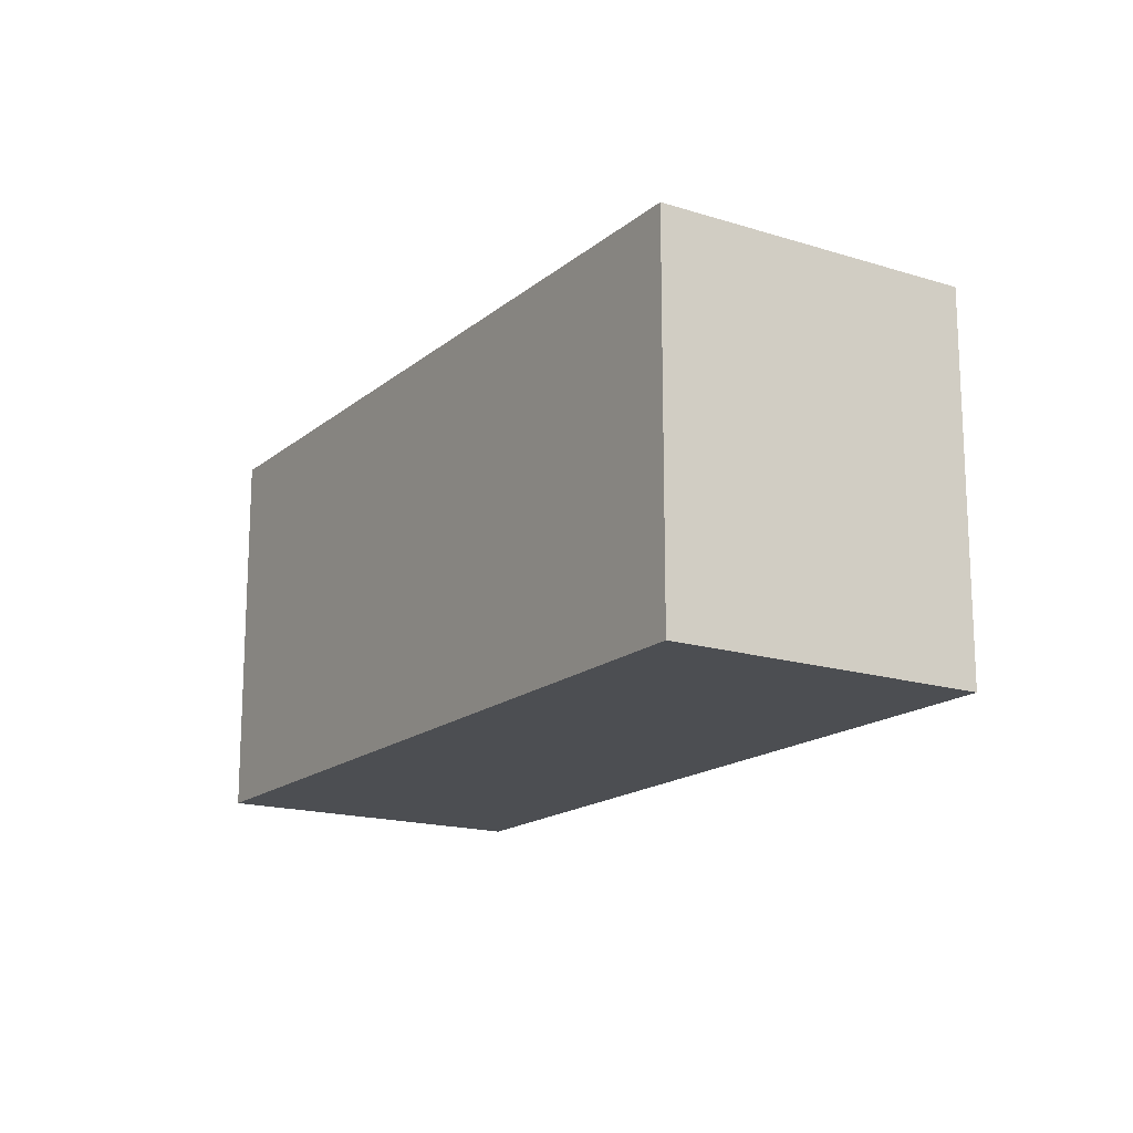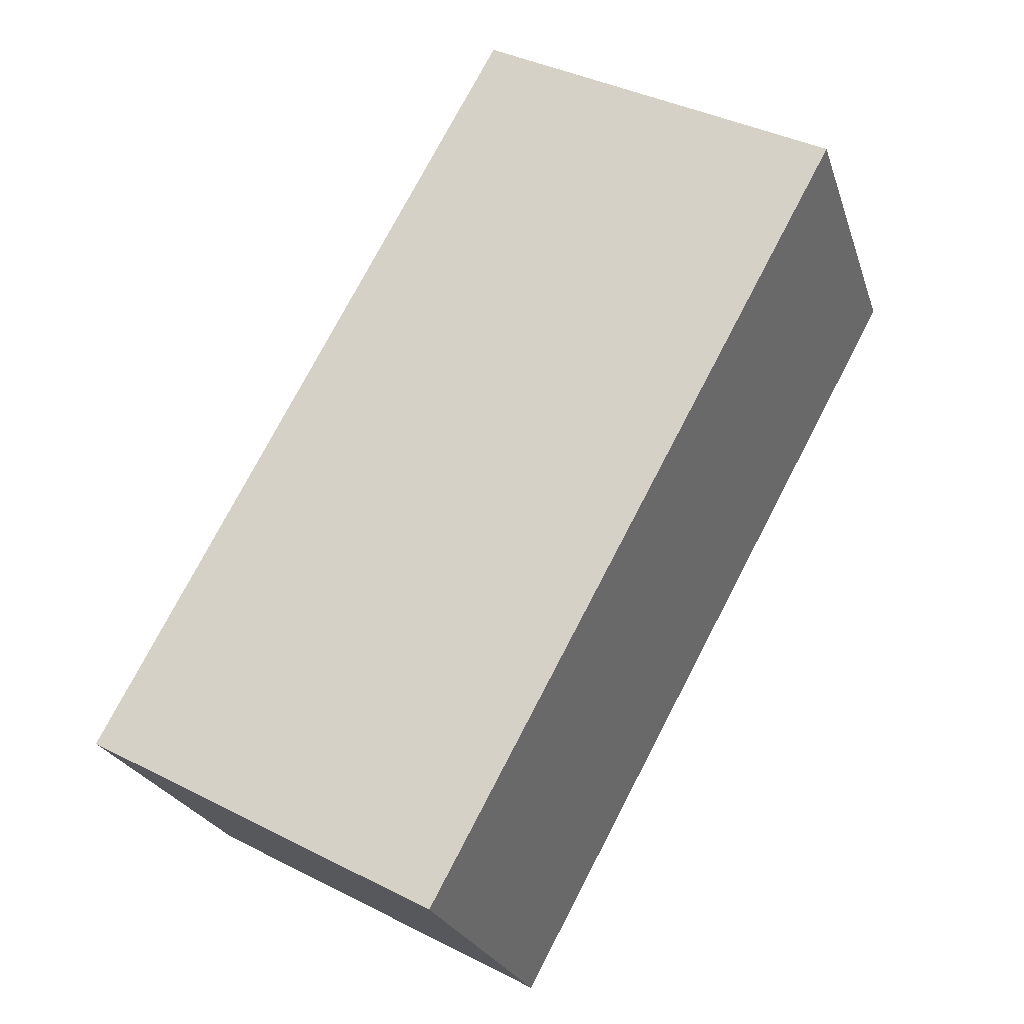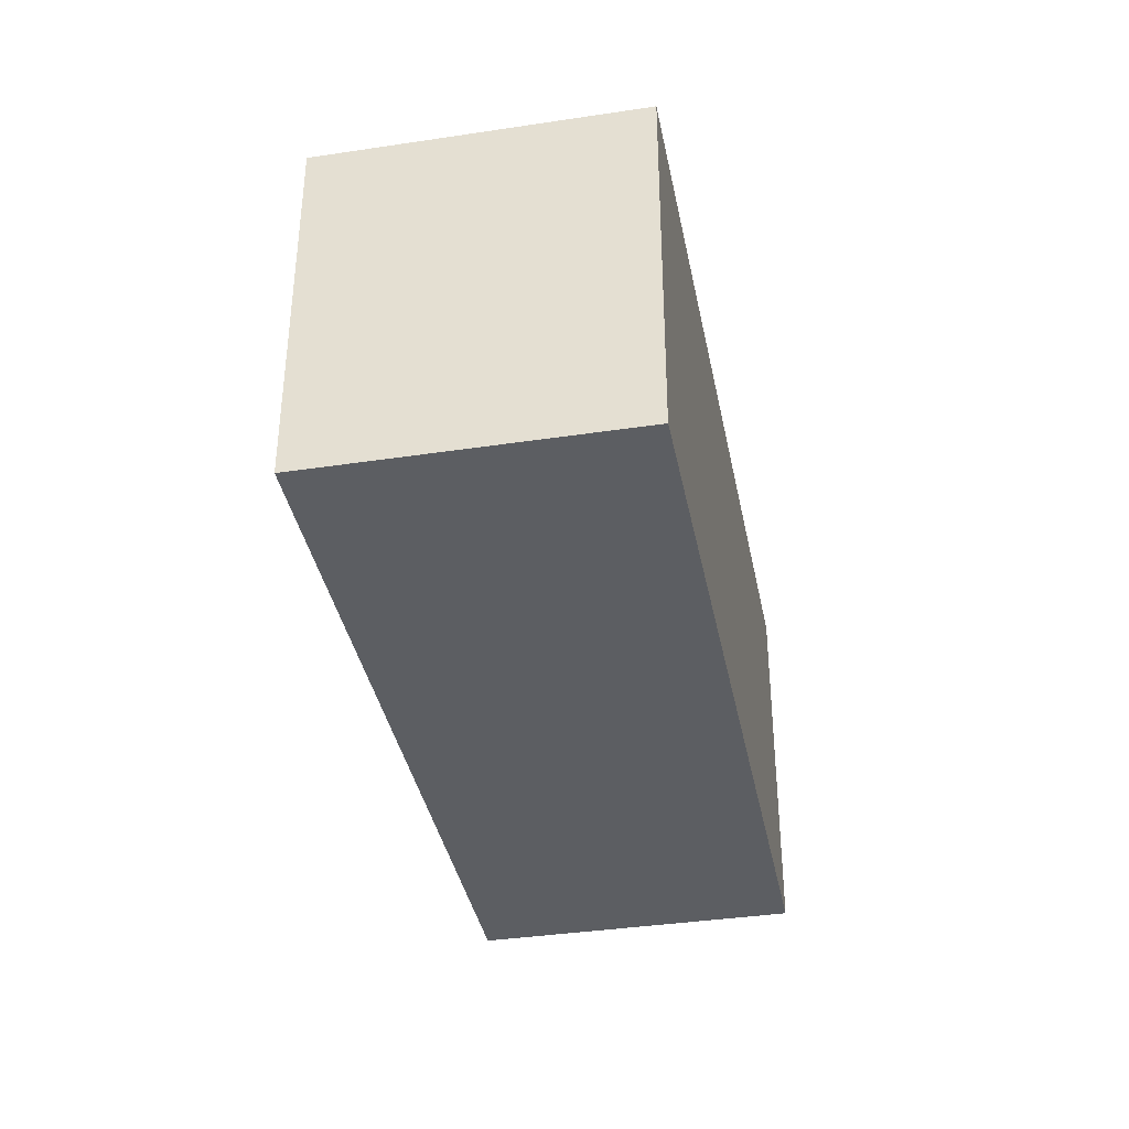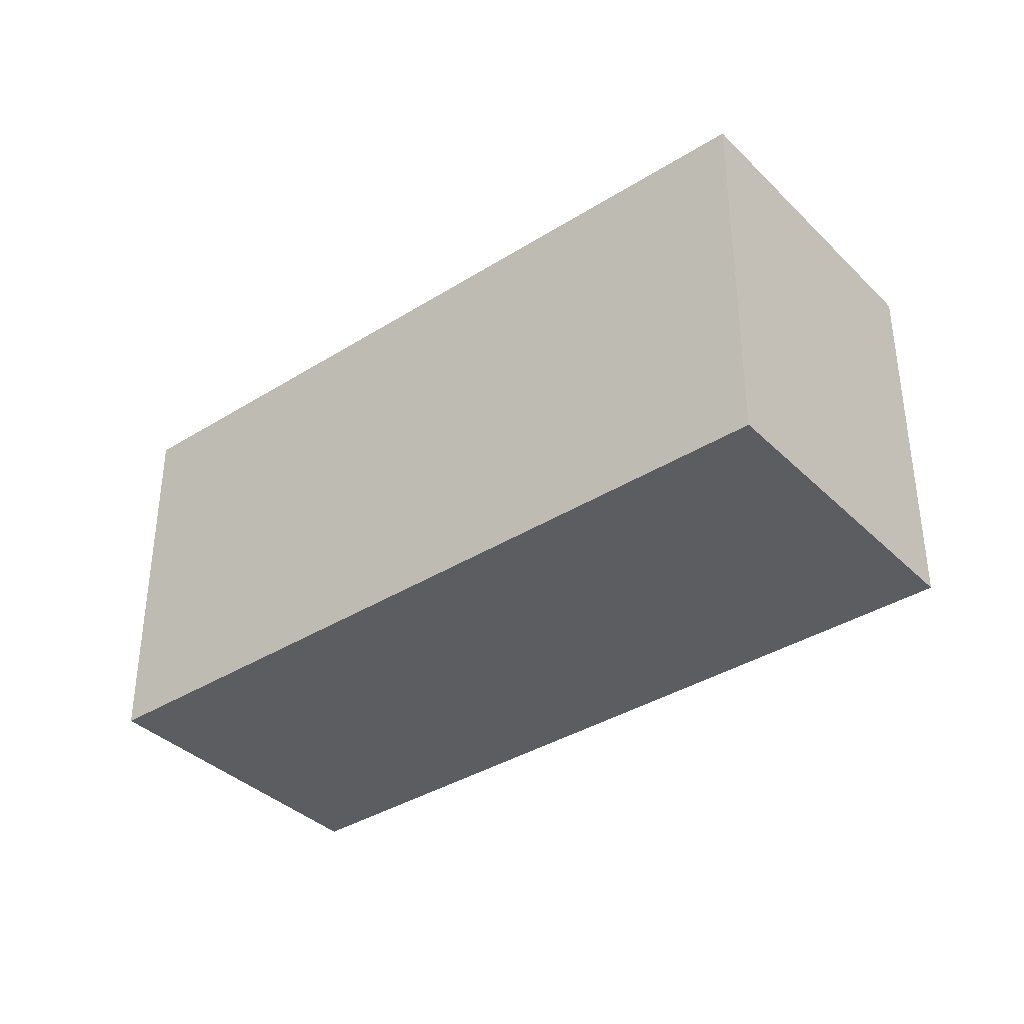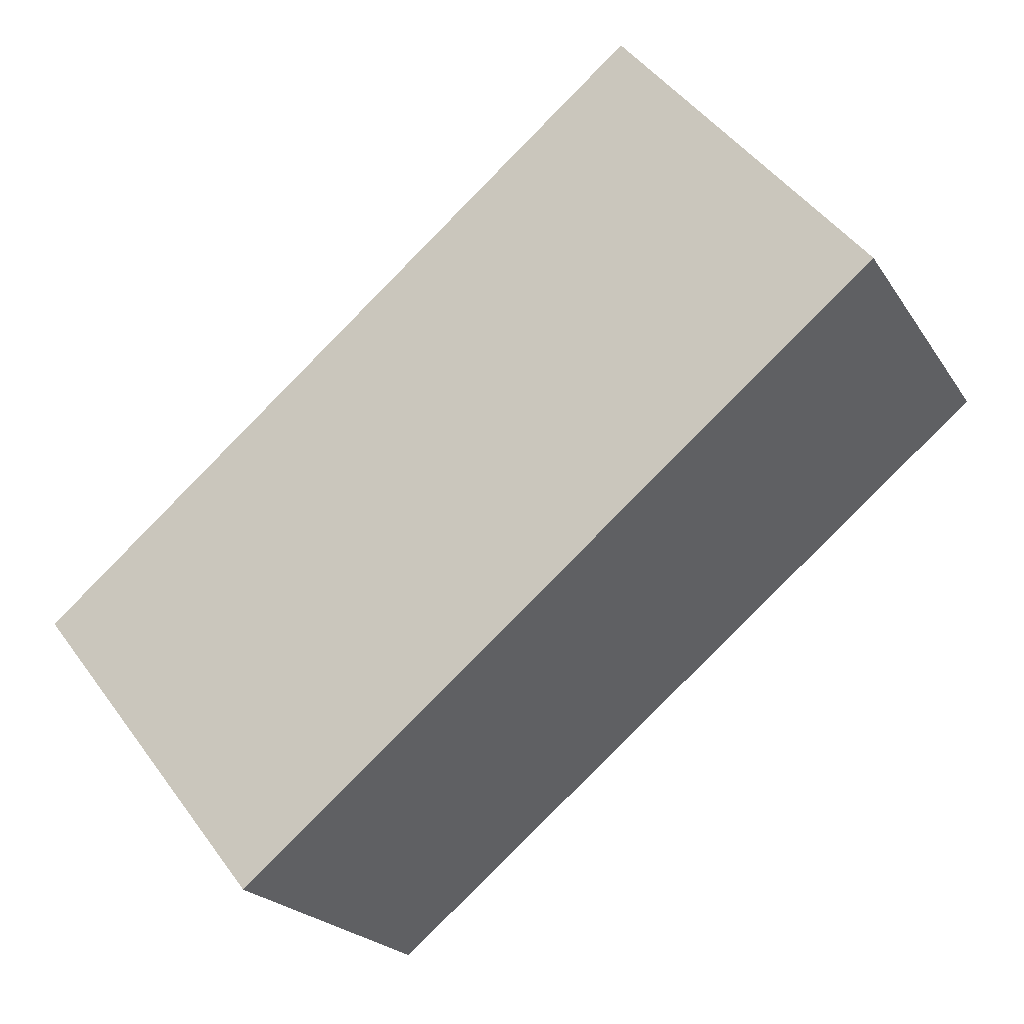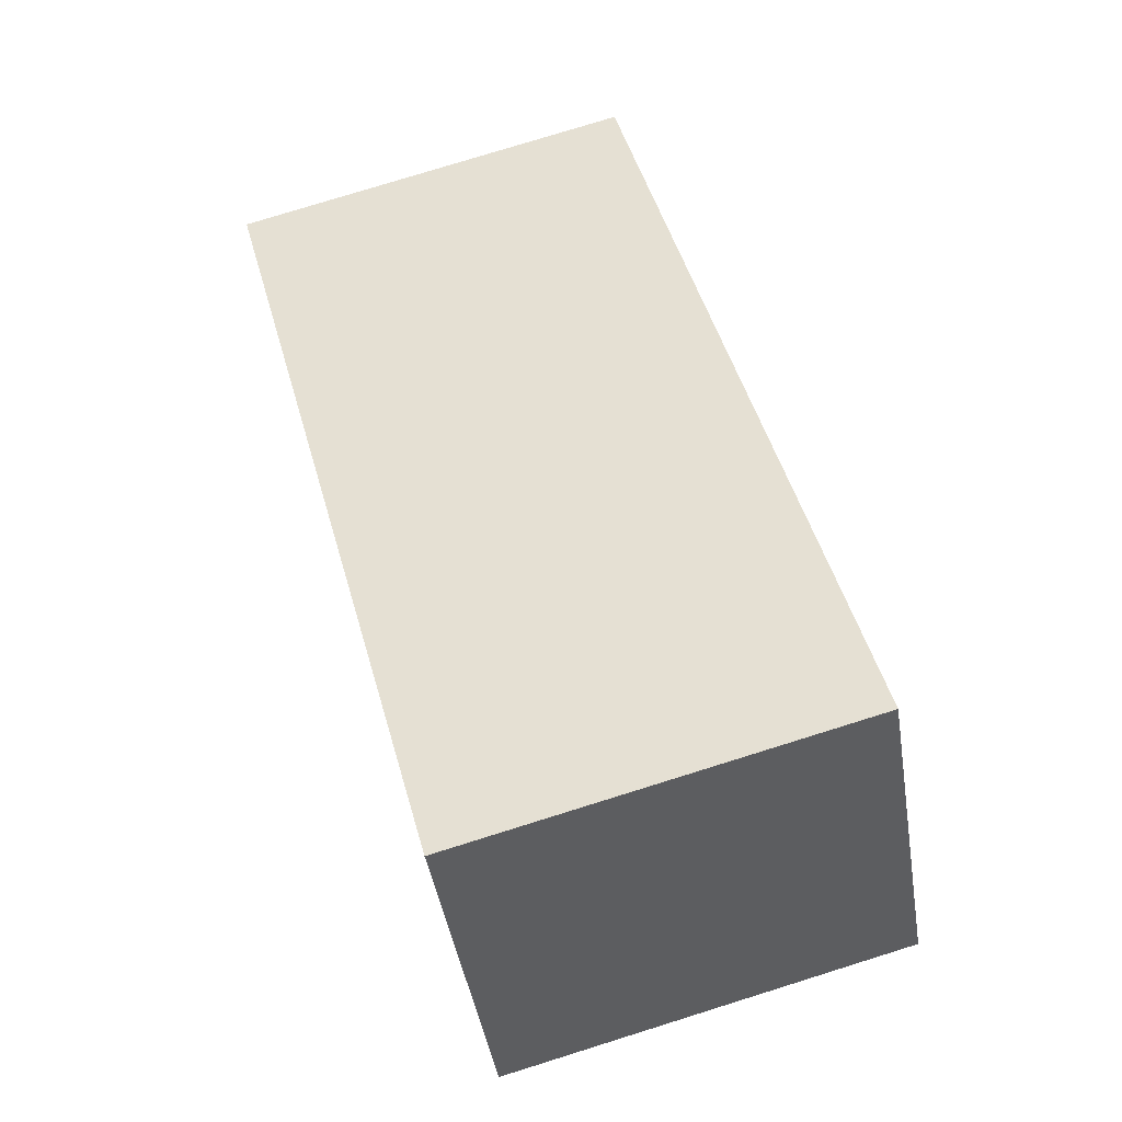
<metadata>
{"format":"obj","ext":"obj","renderer":"f3d","projection":"perspective","resolution":1024,"background":"white","views":[{"elev":-16.7,"azim":26.4,"up":"+Y"},{"elev":38.7,"azim":-57.4,"up":"+Z"},{"elev":-37.8,"azim":-110.3,"up":"+Y"},{"elev":-37.0,"azim":7.7,"up":"+Y"},{"elev":48.3,"azim":-34.6,"up":"+Z"},{"elev":77.6,"azim":72.7,"up":"+Z"}]}
</metadata>
<code>
v  0 2.83 1.733e-16
v  6.42 2.83 1.05
v  1.26 2.83 -2.08
v  5.16 2.83 3.14
v  6.42 -6.429e-17 1.05
v  1.26 1.274e-16 -2.08
v  0 0 0
v  5.16 -1.923e-16 3.14
g defaultobject
f 1 2 3
f 2 1 4
f 5 3 2
f 3 5 6
f 6 1 3
f 1 6 7
f 7 4 1
f 4 7 8
f 8 2 4
f 2 8 5
f 5 7 6
f 7 5 8

</code>
